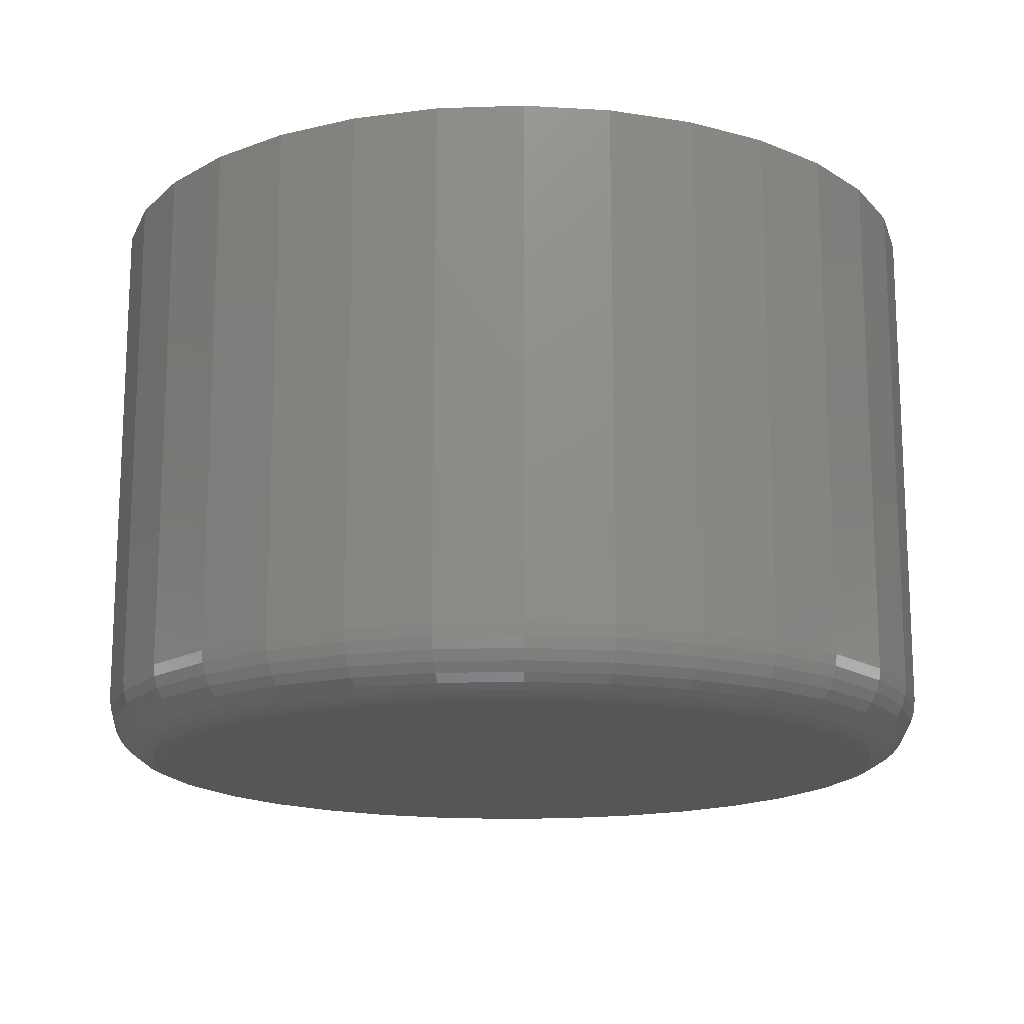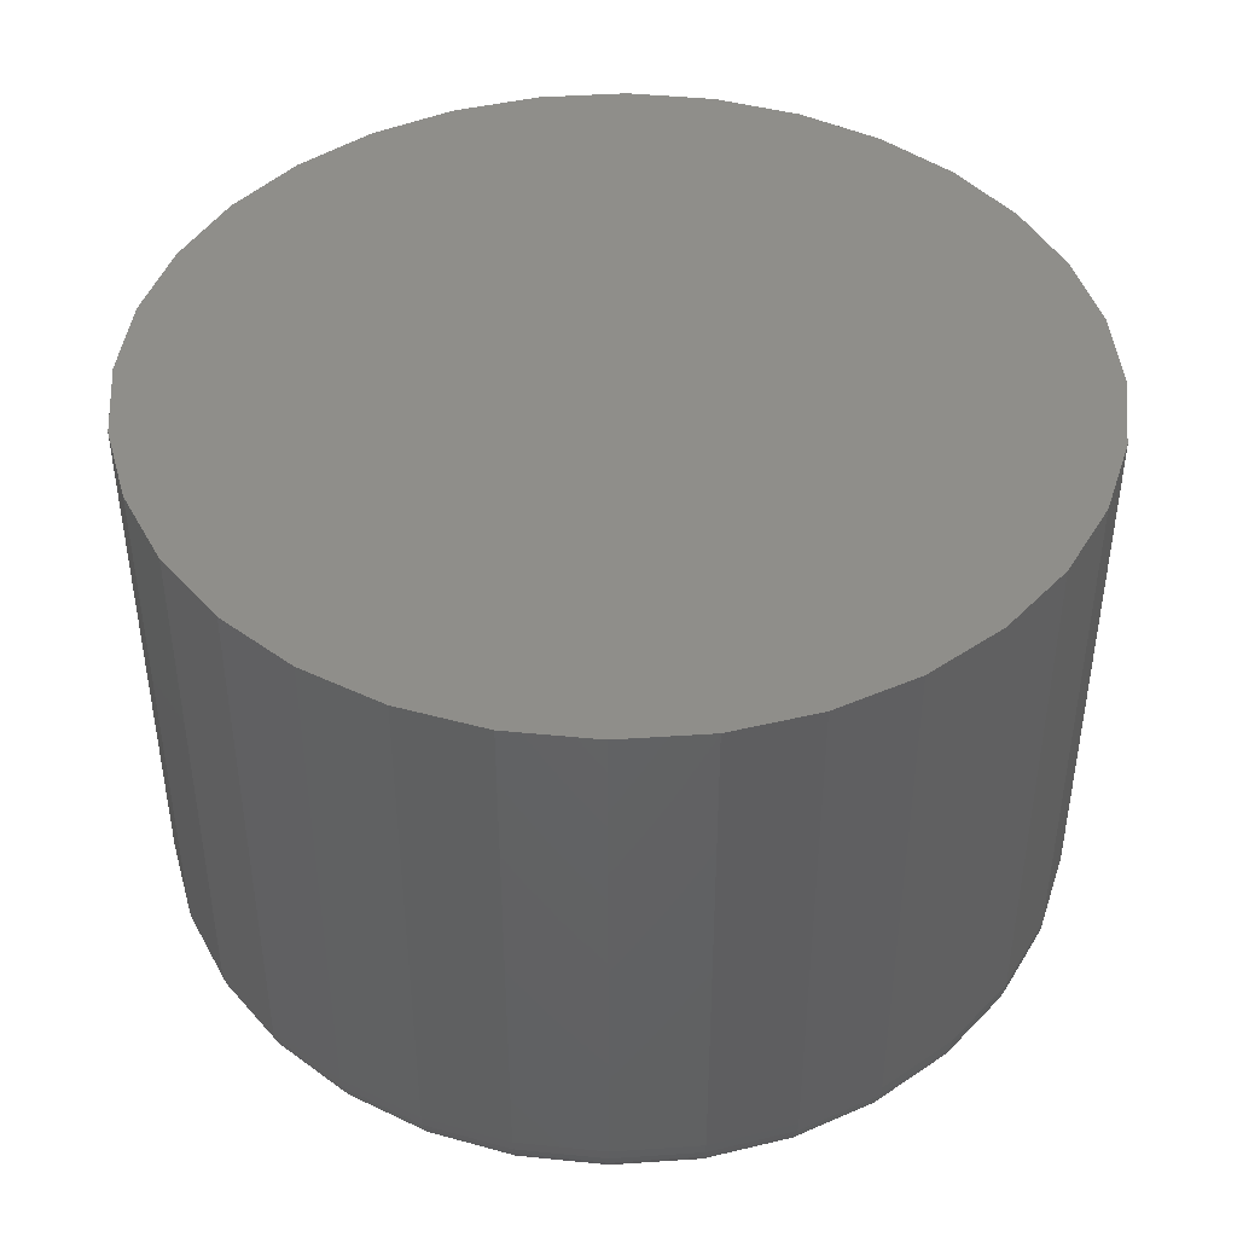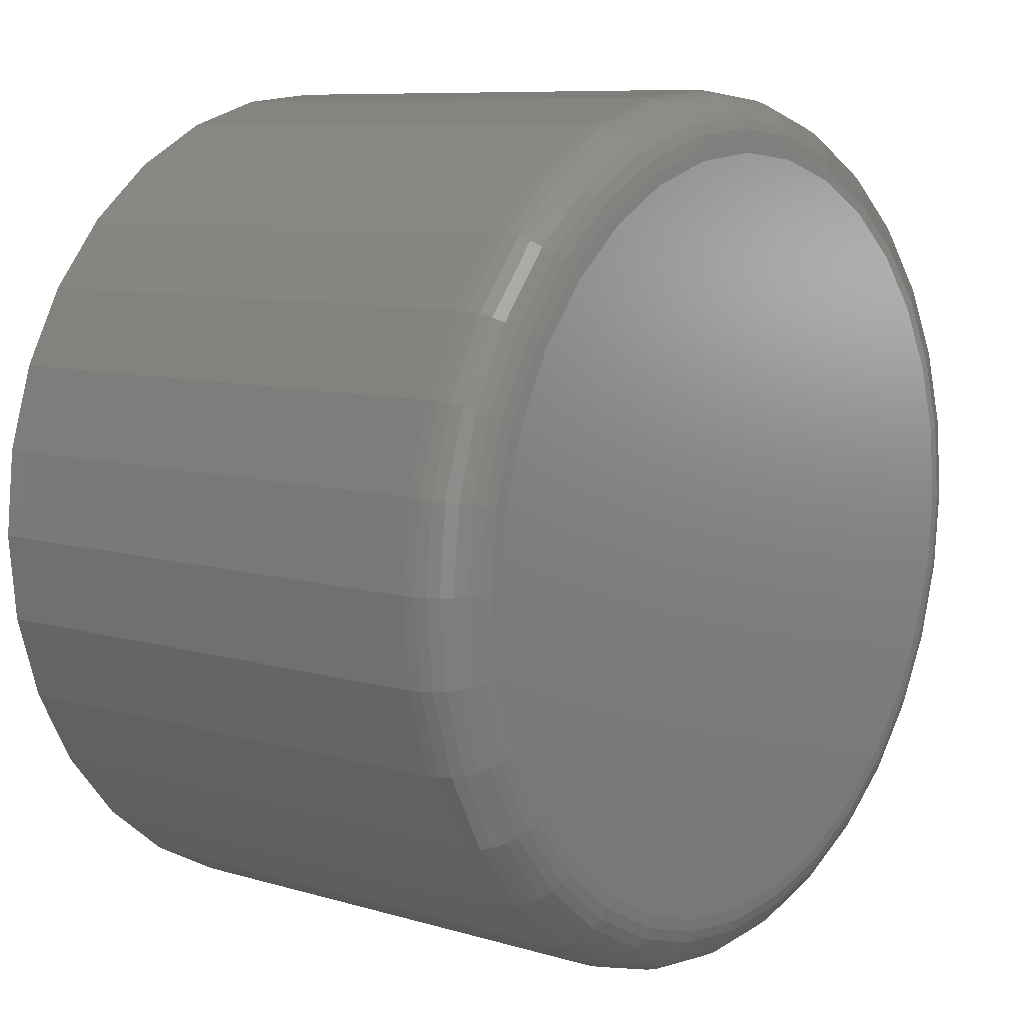
<metadata>
{"format":"stl","ext":"stl","renderer":"f3d","projection":"perspective","resolution":1024,"background":"white","views":[{"elev":-15.9,"azim":111.0,"up":"+Z"},{"elev":43.6,"azim":-88.9,"up":"+Z"},{"elev":8.6,"azim":128.8,"up":"+Y"}]}
</metadata>
<code>
# stl→obj: 320 verts, 636 faces
v 0.009786 0.4863 0
v 0.1047 0.477 0
v -0.0851 0.477 0
v 0.009786 -0.4863 0
v -0.0851 -0.477 0
v 0.1047 -0.477 0
v -0.1763 -0.4493 0
v 0.1959 -0.4493 0
v -0.2604 -0.4044 0
v 0.28 -0.4044 0
v -0.3341 -0.3439 0
v 0.3537 -0.3439 0
v -0.3946 -0.2702 0
v 0.4142 -0.2702 0
v -0.4395 -0.1861 0
v 0.4591 -0.1861 0
v -0.4672 -0.09488 0
v 0.4868 -0.09488 0
v -0.4766 2.825e-17 0
v 0.4961 -1.504e-16 0
v -0.4672 0.09488 0
v 0.4868 0.09488 0
v -0.4395 0.1861 0
v 0.4591 0.1861 0
v -0.3946 0.2702 0
v 0.4142 0.2702 0
v -0.3341 0.3439 0
v 0.3537 0.3439 0
v -0.2604 0.4044 0
v 0.28 0.4044 0
v -0.1763 0.4493 0
v 0.1959 0.4493 0
v 0.5743 -6.396e-16 0.07812
v 0.5743 0 0.75
v 0.5634 -0.1101 0.07812
v 0.5634 -0.1101 0.75
v 0.5313 -0.216 0.07812
v 0.5313 -0.216 0.75
v 0.4791 -0.3136 0.07812
v 0.4791 -0.3136 0.75
v 0.4089 -0.3991 0.07812
v 0.4089 -0.3991 0.75
v 0.3234 -0.4693 0.07812
v 0.3234 -0.4693 0.75
v 0.2258 -0.5215 0.07812
v 0.2258 -0.5215 0.75
v 0.1199 -0.5536 0.07812
v 0.1199 -0.5536 0.75
v 0.009786 -0.5645 0.07812
v 0.009786 -0.5645 0.75
v -0.1003 -0.5536 0.07812
v -0.1003 -0.5536 0.75
v -0.2062 -0.5215 0.07812
v -0.2062 -0.5215 0.75
v -0.3038 -0.4693 0.07812
v -0.3038 -0.4693 0.75
v -0.3894 -0.3991 0.07812
v -0.3894 -0.3991 0.75
v -0.4596 -0.3136 0.07812
v -0.4596 -0.3136 0.75
v -0.5117 -0.216 0.07812
v -0.5117 -0.216 0.75
v -0.5438 -0.1101 0.07812
v -0.5438 -0.1101 0.75
v -0.5547 6.913e-17 0.07812
v -0.5547 6.913e-17 0.75
v -0.5438 0.1101 0.07812
v -0.5438 0.1101 0.75
v -0.5117 0.216 0.07812
v -0.5117 0.216 0.75
v -0.4596 0.3136 0.07812
v -0.4596 0.3136 0.75
v -0.3894 0.3991 0.07812
v -0.3894 0.3991 0.75
v -0.3038 0.4693 0.07812
v -0.3038 0.4693 0.75
v -0.2062 0.5215 0.07812
v -0.2062 0.5215 0.75
v -0.1003 0.5536 0.07812
v -0.1003 0.5536 0.75
v 0.009786 0.5645 0.07812
v 0.009786 0.5645 0.75
v 0.1199 0.5536 0.07812
v 0.1199 0.5536 0.75
v 0.2258 0.5215 0.07812
v 0.2258 0.5215 0.75
v 0.3234 0.4693 0.07812
v 0.3234 0.4693 0.75
v 0.4089 0.3991 0.07812
v 0.4089 0.3991 0.75
v 0.4791 0.3136 0.07812
v 0.4791 0.3136 0.75
v 0.5313 0.216 0.07812
v 0.5313 0.216 0.75
v 0.5634 0.1101 0.07812
v 0.5634 0.1101 0.75
v -0.5532 -2.776e-17 0.06288
v -0.5424 0.1098 0.06288
v -0.5487 -2.776e-17 0.04823
v -0.538 0.109 0.04823
v -0.5415 -2.776e-17 0.03472
v -0.5309 0.1076 0.03472
v -0.5318 2.776e-17 0.02288
v -0.5214 0.1057 0.02288
v -0.52 2.776e-17 0.01317
v -0.5098 0.1033 0.01317
v -0.5065 2.776e-17 0.005947
v -0.4965 0.1007 0.005947
v -0.4918 -2.776e-17 0.001501
v -0.4822 0.09786 0.001501
v 0.5619 0.1098 0.06288
v 0.5728 -3.053e-16 0.06288
v 0.5576 0.109 0.04823
v 0.5683 -2.22e-16 0.04823
v 0.5505 0.1076 0.03472
v 0.5611 -2.498e-16 0.03472
v 0.541 0.1057 0.02288
v 0.5514 -2.22e-16 0.02288
v 0.5294 0.1033 0.01317
v 0.5395 -2.22e-16 0.01317
v 0.5161 0.1007 0.005947
v 0.526 -2.22e-16 0.005947
v 0.5017 0.09786 0.001501
v 0.5114 -1.943e-16 0.001501
v 0.5299 0.2154 0.06288
v 0.5258 0.2137 0.04823
v 0.5191 0.211 0.03472
v 0.5102 0.2073 0.02288
v 0.4992 0.2027 0.01317
v 0.4867 0.1976 0.005947
v 0.4732 0.192 0.001501
v 0.4779 0.3128 0.06288
v 0.4742 0.3103 0.04823
v 0.4682 0.3063 0.03472
v 0.4601 0.3009 0.02288
v 0.4503 0.2943 0.01317
v 0.439 0.2868 0.005947
v 0.4268 0.2787 0.001501
v 0.4079 0.3981 0.06288
v 0.4047 0.3949 0.04823
v 0.3996 0.3898 0.03472
v 0.3927 0.383 0.02288
v 0.3844 0.3746 0.01317
v 0.3748 0.365 0.005947
v 0.3645 0.3547 0.001501
v 0.3226 0.4681 0.06288
v 0.3201 0.4644 0.04823
v 0.3161 0.4584 0.03472
v 0.3107 0.4503 0.02288
v 0.3041 0.4405 0.01317
v 0.2966 0.4292 0.005947
v 0.2885 0.4171 0.001501
v 0.2252 0.5201 0.06288
v 0.2235 0.516 0.04823
v 0.2208 0.5093 0.03472
v 0.217 0.5004 0.02288
v 0.2125 0.4894 0.01317
v 0.2073 0.4769 0.005947
v 0.2017 0.4634 0.001501
v 0.1196 0.5522 0.06288
v 0.1187 0.5478 0.04823
v 0.1173 0.5407 0.03472
v 0.1154 0.5312 0.02288
v 0.1131 0.5196 0.01317
v 0.1105 0.5063 0.005947
v 0.1076 0.492 0.001501
v 0.009786 0.563 0.06288
v 0.009786 0.5585 0.04823
v 0.009786 0.5513 0.03472
v 0.009786 0.5416 0.02288
v 0.009786 0.5298 0.01317
v 0.009786 0.5162 0.005947
v 0.009786 0.5016 0.001501
v -0.1 0.5522 0.06288
v -0.09918 0.5478 0.04823
v -0.09777 0.5407 0.03472
v -0.09587 0.5312 0.02288
v -0.09356 0.5196 0.01317
v -0.09093 0.5063 0.005947
v -0.08807 0.492 0.001501
v -0.2057 0.5201 0.06288
v -0.204 0.516 0.04823
v -0.2012 0.5093 0.03472
v -0.1975 0.5004 0.02288
v -0.1929 0.4894 0.01317
v -0.1878 0.4769 0.005947
v -0.1822 0.4634 0.001501
v -0.303 0.4681 0.06288
v -0.3005 0.4644 0.04823
v -0.2965 0.4584 0.03472
v -0.2911 0.4503 0.02288
v -0.2845 0.4405 0.01317
v -0.277 0.4292 0.005947
v -0.2689 0.4171 0.001501
v -0.3883 0.3981 0.06288
v -0.3852 0.3949 0.04823
v -0.38 0.3898 0.03472
v -0.3732 0.383 0.02288
v -0.3648 0.3746 0.01317
v -0.3553 0.365 0.005947
v -0.3449 0.3547 0.001501
v -0.4583 0.3128 0.06288
v -0.4546 0.3103 0.04823
v -0.4486 0.3063 0.03472
v -0.4405 0.3009 0.02288
v -0.4307 0.2943 0.01317
v -0.4195 0.2868 0.005947
v -0.4073 0.2787 0.001501
v -0.5103 0.2154 0.06288
v -0.5062 0.2137 0.04823
v -0.4996 0.211 0.03472
v -0.4906 0.2073 0.02288
v -0.4796 0.2027 0.01317
v -0.4672 0.1976 0.005947
v -0.4536 0.192 0.001501
v 0.5619 -0.1098 0.06288
v 0.5576 -0.109 0.04823
v 0.5505 -0.1076 0.03472
v 0.541 -0.1057 0.02288
v 0.5294 -0.1033 0.01317
v 0.5161 -0.1007 0.005947
v 0.5017 -0.09786 0.001501
v -0.5424 -0.1098 0.06288
v -0.538 -0.109 0.04823
v -0.5309 -0.1076 0.03472
v -0.5214 -0.1057 0.02288
v -0.5098 -0.1033 0.01317
v -0.4965 -0.1007 0.005947
v -0.4822 -0.09786 0.001501
v -0.5103 -0.2154 0.06288
v -0.5062 -0.2137 0.04823
v -0.4996 -0.211 0.03472
v -0.4906 -0.2073 0.02288
v -0.4796 -0.2027 0.01317
v -0.4672 -0.1976 0.005947
v -0.4536 -0.192 0.001501
v -0.4583 -0.3128 0.06288
v -0.4546 -0.3103 0.04823
v -0.4486 -0.3063 0.03472
v -0.4405 -0.3009 0.02288
v -0.4307 -0.2943 0.01317
v -0.4195 -0.2868 0.005947
v -0.4073 -0.2787 0.001501
v -0.3883 -0.3981 0.06288
v -0.3852 -0.3949 0.04823
v -0.38 -0.3898 0.03472
v -0.3732 -0.383 0.02288
v -0.3648 -0.3746 0.01317
v -0.3553 -0.365 0.005947
v -0.3449 -0.3547 0.001501
v -0.303 -0.4681 0.06288
v -0.3005 -0.4644 0.04823
v -0.2965 -0.4584 0.03472
v -0.2911 -0.4503 0.02288
v -0.2845 -0.4405 0.01317
v -0.277 -0.4292 0.005947
v -0.2689 -0.4171 0.001501
v -0.2057 -0.5201 0.06288
v -0.204 -0.516 0.04823
v -0.2012 -0.5093 0.03472
v -0.1975 -0.5004 0.02288
v -0.1929 -0.4894 0.01317
v -0.1878 -0.4769 0.005947
v -0.1822 -0.4634 0.001501
v -0.1 -0.5522 0.06288
v -0.09918 -0.5478 0.04823
v -0.09777 -0.5407 0.03472
v -0.09587 -0.5312 0.02288
v -0.09356 -0.5196 0.01317
v -0.09093 -0.5063 0.005947
v -0.08807 -0.492 0.001501
v 0.009786 -0.563 0.06288
v 0.009786 -0.5585 0.04823
v 0.009786 -0.5513 0.03472
v 0.009786 -0.5416 0.02288
v 0.009786 -0.5298 0.01317
v 0.009786 -0.5162 0.005947
v 0.009786 -0.5016 0.001501
v 0.1196 -0.5522 0.06288
v 0.1187 -0.5478 0.04823
v 0.1173 -0.5407 0.03472
v 0.1154 -0.5312 0.02288
v 0.1131 -0.5196 0.01317
v 0.1105 -0.5063 0.005947
v 0.1076 -0.492 0.001501
v 0.2252 -0.5201 0.06288
v 0.2235 -0.516 0.04823
v 0.2208 -0.5093 0.03472
v 0.217 -0.5004 0.02288
v 0.2125 -0.4894 0.01317
v 0.2073 -0.4769 0.005947
v 0.2017 -0.4634 0.001501
v 0.3226 -0.4681 0.06288
v 0.3201 -0.4644 0.04823
v 0.3161 -0.4584 0.03472
v 0.3107 -0.4503 0.02288
v 0.3041 -0.4405 0.01317
v 0.2966 -0.4292 0.005947
v 0.2885 -0.4171 0.001501
v 0.4079 -0.3981 0.06288
v 0.4047 -0.3949 0.04823
v 0.3996 -0.3898 0.03472
v 0.3927 -0.383 0.02288
v 0.3844 -0.3746 0.01317
v 0.3748 -0.365 0.005947
v 0.3645 -0.3547 0.001501
v 0.4779 -0.3128 0.06288
v 0.4742 -0.3103 0.04823
v 0.4682 -0.3063 0.03472
v 0.4601 -0.3009 0.02288
v 0.4503 -0.2943 0.01317
v 0.439 -0.2868 0.005947
v 0.4268 -0.2787 0.001501
v 0.5299 -0.2154 0.06288
v 0.5258 -0.2137 0.04823
v 0.5191 -0.211 0.03472
v 0.5102 -0.2073 0.02288
v 0.4992 -0.2027 0.01317
v 0.4867 -0.1976 0.005947
v 0.4732 -0.192 0.001501
f 1 2 3
f 4 5 6
f 6 5 7
f 6 7 8
f 8 7 9
f 8 9 10
f 10 9 11
f 10 11 12
f 12 11 13
f 12 13 14
f 14 13 15
f 14 15 16
f 16 15 17
f 16 17 18
f 18 17 19
f 18 19 20
f 20 19 21
f 20 21 22
f 22 21 23
f 22 23 24
f 24 23 25
f 24 25 26
f 26 25 27
f 26 27 28
f 28 27 29
f 28 29 30
f 30 29 31
f 30 31 32
f 32 31 3
f 32 3 2
f 33 34 35
f 35 34 36
f 35 36 37
f 37 36 38
f 37 38 39
f 39 38 40
f 39 40 41
f 41 40 42
f 41 42 43
f 43 42 44
f 43 44 45
f 45 44 46
f 45 46 47
f 47 46 48
f 47 48 49
f 49 48 50
f 49 50 51
f 51 50 52
f 51 52 53
f 53 52 54
f 53 54 55
f 55 54 56
f 55 56 57
f 57 56 58
f 57 58 59
f 59 58 60
f 59 60 61
f 61 60 62
f 61 62 63
f 63 62 64
f 63 64 65
f 65 64 66
f 65 66 67
f 67 66 68
f 67 68 69
f 69 68 70
f 69 70 71
f 71 70 72
f 71 72 73
f 73 72 74
f 73 74 75
f 75 74 76
f 75 76 77
f 77 76 78
f 77 78 79
f 79 78 80
f 79 80 81
f 81 80 82
f 81 82 83
f 83 82 84
f 83 84 85
f 85 84 86
f 85 86 87
f 87 86 88
f 87 88 89
f 89 88 90
f 89 90 91
f 91 90 92
f 91 92 93
f 93 92 94
f 93 94 95
f 95 94 96
f 95 96 33
f 33 96 34
f 65 67 97
f 97 67 98
f 97 98 99
f 99 98 100
f 99 100 101
f 101 100 102
f 101 102 103
f 103 102 104
f 103 104 105
f 105 104 106
f 105 106 107
f 107 106 108
f 107 108 109
f 109 108 110
f 109 110 19
f 19 110 21
f 95 33 111
f 111 33 112
f 111 112 113
f 113 112 114
f 113 114 115
f 115 114 116
f 115 116 117
f 117 116 118
f 117 118 119
f 119 118 120
f 119 120 121
f 121 120 122
f 121 122 123
f 123 122 124
f 123 124 22
f 22 124 20
f 93 95 125
f 125 95 111
f 125 111 126
f 126 111 113
f 126 113 127
f 127 113 115
f 127 115 128
f 128 115 117
f 128 117 129
f 129 117 119
f 129 119 130
f 130 119 121
f 130 121 131
f 131 121 123
f 131 123 24
f 24 123 22
f 91 93 132
f 132 93 125
f 132 125 133
f 133 125 126
f 133 126 134
f 134 126 127
f 134 127 135
f 135 127 128
f 135 128 136
f 136 128 129
f 136 129 137
f 137 129 130
f 137 130 138
f 138 130 131
f 138 131 26
f 26 131 24
f 89 91 139
f 139 91 132
f 139 132 140
f 140 132 133
f 140 133 141
f 141 133 134
f 141 134 142
f 142 134 135
f 142 135 143
f 143 135 136
f 143 136 144
f 144 136 137
f 144 137 145
f 145 137 138
f 145 138 28
f 28 138 26
f 87 89 146
f 146 89 139
f 146 139 147
f 147 139 140
f 147 140 148
f 148 140 141
f 148 141 149
f 149 141 142
f 149 142 150
f 150 142 143
f 150 143 151
f 151 143 144
f 151 144 152
f 152 144 145
f 152 145 30
f 30 145 28
f 85 87 153
f 153 87 146
f 153 146 154
f 154 146 147
f 154 147 155
f 155 147 148
f 155 148 156
f 156 148 149
f 156 149 157
f 157 149 150
f 157 150 158
f 158 150 151
f 158 151 159
f 159 151 152
f 159 152 32
f 32 152 30
f 83 85 160
f 160 85 153
f 160 153 161
f 161 153 154
f 161 154 162
f 162 154 155
f 162 155 163
f 163 155 156
f 163 156 164
f 164 156 157
f 164 157 165
f 165 157 158
f 165 158 166
f 166 158 159
f 166 159 2
f 2 159 32
f 81 83 167
f 167 83 160
f 167 160 168
f 168 160 161
f 168 161 169
f 169 161 162
f 169 162 170
f 170 162 163
f 170 163 171
f 171 163 164
f 171 164 172
f 172 164 165
f 172 165 173
f 173 165 166
f 173 166 1
f 1 166 2
f 79 81 174
f 174 81 167
f 174 167 175
f 175 167 168
f 175 168 176
f 176 168 169
f 176 169 177
f 177 169 170
f 177 170 178
f 178 170 171
f 178 171 179
f 179 171 172
f 179 172 180
f 180 172 173
f 180 173 3
f 3 173 1
f 77 79 181
f 181 79 174
f 181 174 182
f 182 174 175
f 182 175 183
f 183 175 176
f 183 176 184
f 184 176 177
f 184 177 185
f 185 177 178
f 185 178 186
f 186 178 179
f 186 179 187
f 187 179 180
f 187 180 31
f 31 180 3
f 75 77 188
f 188 77 181
f 188 181 189
f 189 181 182
f 189 182 190
f 190 182 183
f 190 183 191
f 191 183 184
f 191 184 192
f 192 184 185
f 192 185 193
f 193 185 186
f 193 186 194
f 194 186 187
f 194 187 29
f 29 187 31
f 73 75 195
f 195 75 188
f 195 188 196
f 196 188 189
f 196 189 197
f 197 189 190
f 197 190 198
f 198 190 191
f 198 191 199
f 199 191 192
f 199 192 200
f 200 192 193
f 200 193 201
f 201 193 194
f 201 194 27
f 27 194 29
f 71 73 202
f 202 73 195
f 202 195 203
f 203 195 196
f 203 196 204
f 204 196 197
f 204 197 205
f 205 197 198
f 205 198 206
f 206 198 199
f 206 199 207
f 207 199 200
f 207 200 208
f 208 200 201
f 208 201 25
f 25 201 27
f 69 71 209
f 209 71 202
f 209 202 210
f 210 202 203
f 210 203 211
f 211 203 204
f 211 204 212
f 212 204 205
f 212 205 213
f 213 205 206
f 213 206 214
f 214 206 207
f 214 207 215
f 215 207 208
f 215 208 23
f 23 208 25
f 67 69 98
f 98 69 209
f 98 209 100
f 100 209 210
f 100 210 102
f 102 210 211
f 102 211 104
f 104 211 212
f 104 212 106
f 106 212 213
f 106 213 108
f 108 213 214
f 108 214 110
f 110 214 215
f 110 215 21
f 21 215 23
f 33 35 112
f 112 35 216
f 112 216 114
f 114 216 217
f 114 217 116
f 116 217 218
f 116 218 118
f 118 218 219
f 118 219 120
f 120 219 220
f 120 220 122
f 122 220 221
f 122 221 124
f 124 221 222
f 124 222 20
f 20 222 18
f 63 65 223
f 223 65 97
f 223 97 224
f 224 97 99
f 224 99 225
f 225 99 101
f 225 101 226
f 226 101 103
f 226 103 227
f 227 103 105
f 227 105 228
f 228 105 107
f 228 107 229
f 229 107 109
f 229 109 17
f 17 109 19
f 61 63 230
f 230 63 223
f 230 223 231
f 231 223 224
f 231 224 232
f 232 224 225
f 232 225 233
f 233 225 226
f 233 226 234
f 234 226 227
f 234 227 235
f 235 227 228
f 235 228 236
f 236 228 229
f 236 229 15
f 15 229 17
f 59 61 237
f 237 61 230
f 237 230 238
f 238 230 231
f 238 231 239
f 239 231 232
f 239 232 240
f 240 232 233
f 240 233 241
f 241 233 234
f 241 234 242
f 242 234 235
f 242 235 243
f 243 235 236
f 243 236 13
f 13 236 15
f 57 59 244
f 244 59 237
f 244 237 245
f 245 237 238
f 245 238 246
f 246 238 239
f 246 239 247
f 247 239 240
f 247 240 248
f 248 240 241
f 248 241 249
f 249 241 242
f 249 242 250
f 250 242 243
f 250 243 11
f 11 243 13
f 55 57 251
f 251 57 244
f 251 244 252
f 252 244 245
f 252 245 253
f 253 245 246
f 253 246 254
f 254 246 247
f 254 247 255
f 255 247 248
f 255 248 256
f 256 248 249
f 256 249 257
f 257 249 250
f 257 250 9
f 9 250 11
f 53 55 258
f 258 55 251
f 258 251 259
f 259 251 252
f 259 252 260
f 260 252 253
f 260 253 261
f 261 253 254
f 261 254 262
f 262 254 255
f 262 255 263
f 263 255 256
f 263 256 264
f 264 256 257
f 264 257 7
f 7 257 9
f 51 53 265
f 265 53 258
f 265 258 266
f 266 258 259
f 266 259 267
f 267 259 260
f 267 260 268
f 268 260 261
f 268 261 269
f 269 261 262
f 269 262 270
f 270 262 263
f 270 263 271
f 271 263 264
f 271 264 5
f 5 264 7
f 49 51 272
f 272 51 265
f 272 265 273
f 273 265 266
f 273 266 274
f 274 266 267
f 274 267 275
f 275 267 268
f 275 268 276
f 276 268 269
f 276 269 277
f 277 269 270
f 277 270 278
f 278 270 271
f 278 271 4
f 4 271 5
f 47 49 279
f 279 49 272
f 279 272 280
f 280 272 273
f 280 273 281
f 281 273 274
f 281 274 282
f 282 274 275
f 282 275 283
f 283 275 276
f 283 276 284
f 284 276 277
f 284 277 285
f 285 277 278
f 285 278 6
f 6 278 4
f 45 47 286
f 286 47 279
f 286 279 287
f 287 279 280
f 287 280 288
f 288 280 281
f 288 281 289
f 289 281 282
f 289 282 290
f 290 282 283
f 290 283 291
f 291 283 284
f 291 284 292
f 292 284 285
f 292 285 8
f 8 285 6
f 43 45 293
f 293 45 286
f 293 286 294
f 294 286 287
f 294 287 295
f 295 287 288
f 295 288 296
f 296 288 289
f 296 289 297
f 297 289 290
f 297 290 298
f 298 290 291
f 298 291 299
f 299 291 292
f 299 292 10
f 10 292 8
f 41 43 300
f 300 43 293
f 300 293 301
f 301 293 294
f 301 294 302
f 302 294 295
f 302 295 303
f 303 295 296
f 303 296 304
f 304 296 297
f 304 297 305
f 305 297 298
f 305 298 306
f 306 298 299
f 306 299 12
f 12 299 10
f 39 41 307
f 307 41 300
f 307 300 308
f 308 300 301
f 308 301 309
f 309 301 302
f 309 302 310
f 310 302 303
f 310 303 311
f 311 303 304
f 311 304 312
f 312 304 305
f 312 305 313
f 313 305 306
f 313 306 14
f 14 306 12
f 37 39 314
f 314 39 307
f 314 307 315
f 315 307 308
f 315 308 316
f 316 308 309
f 316 309 317
f 317 309 310
f 317 310 318
f 318 310 311
f 318 311 319
f 319 311 312
f 319 312 320
f 320 312 313
f 320 313 16
f 16 313 14
f 35 37 216
f 216 37 314
f 216 314 217
f 217 314 315
f 217 315 218
f 218 315 316
f 218 316 219
f 219 316 317
f 219 317 220
f 220 317 318
f 220 318 221
f 221 318 319
f 221 319 222
f 222 319 320
f 222 320 18
f 18 320 16
f 80 84 82
f 84 80 86
f 86 80 78
f 86 78 88
f 88 78 76
f 88 76 90
f 90 76 74
f 90 74 92
f 92 74 72
f 92 72 94
f 94 72 70
f 94 70 96
f 96 70 68
f 96 68 34
f 34 68 66
f 34 66 36
f 36 66 64
f 36 64 38
f 38 64 62
f 38 62 40
f 40 62 60
f 40 60 42
f 42 60 58
f 42 58 44
f 44 58 56
f 44 56 46
f 46 56 54
f 46 54 48
f 48 54 52
f 48 52 50

</code>
